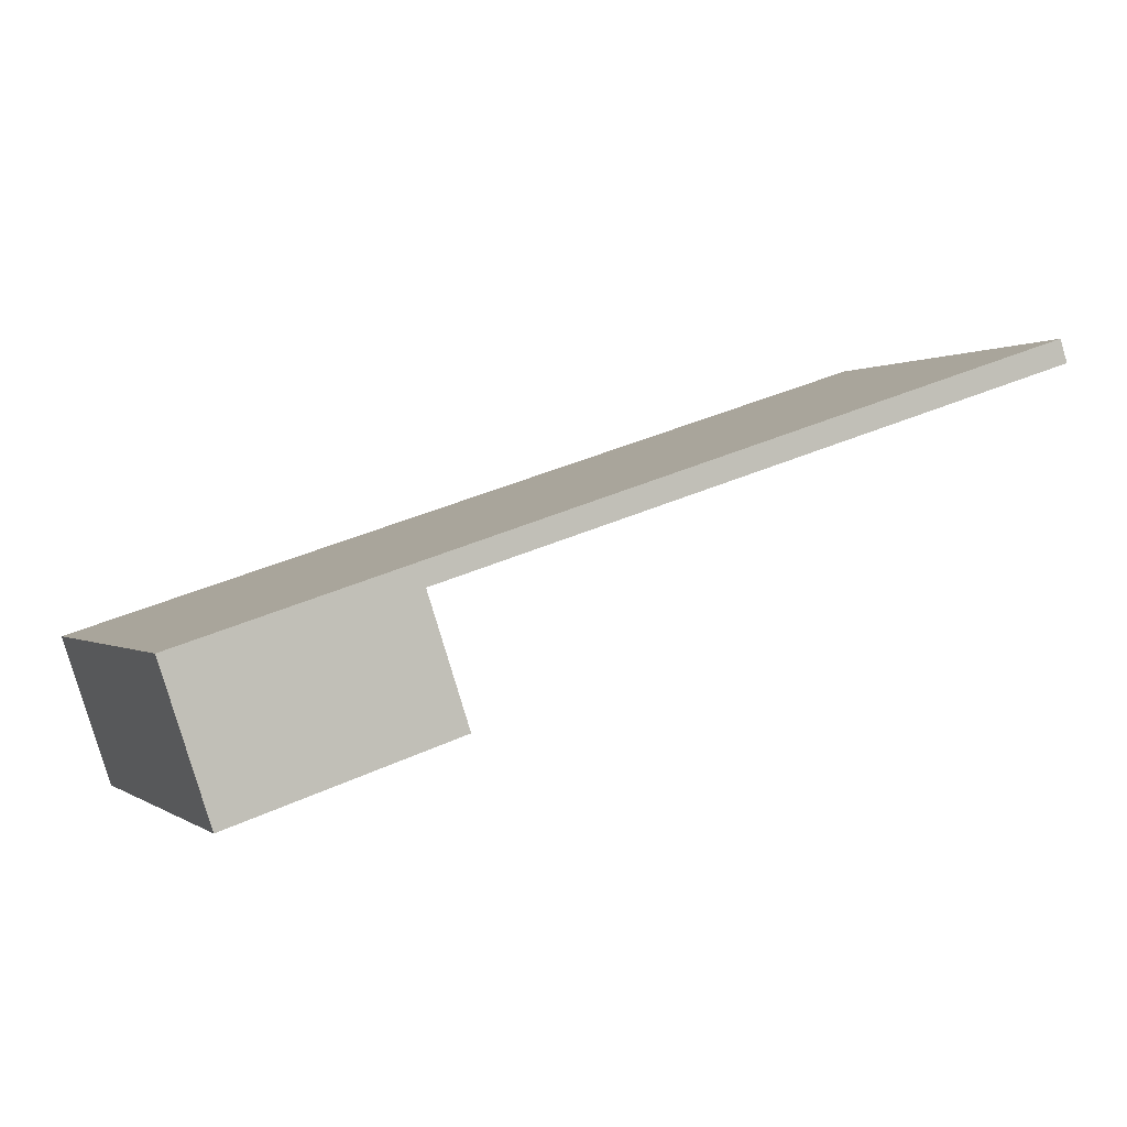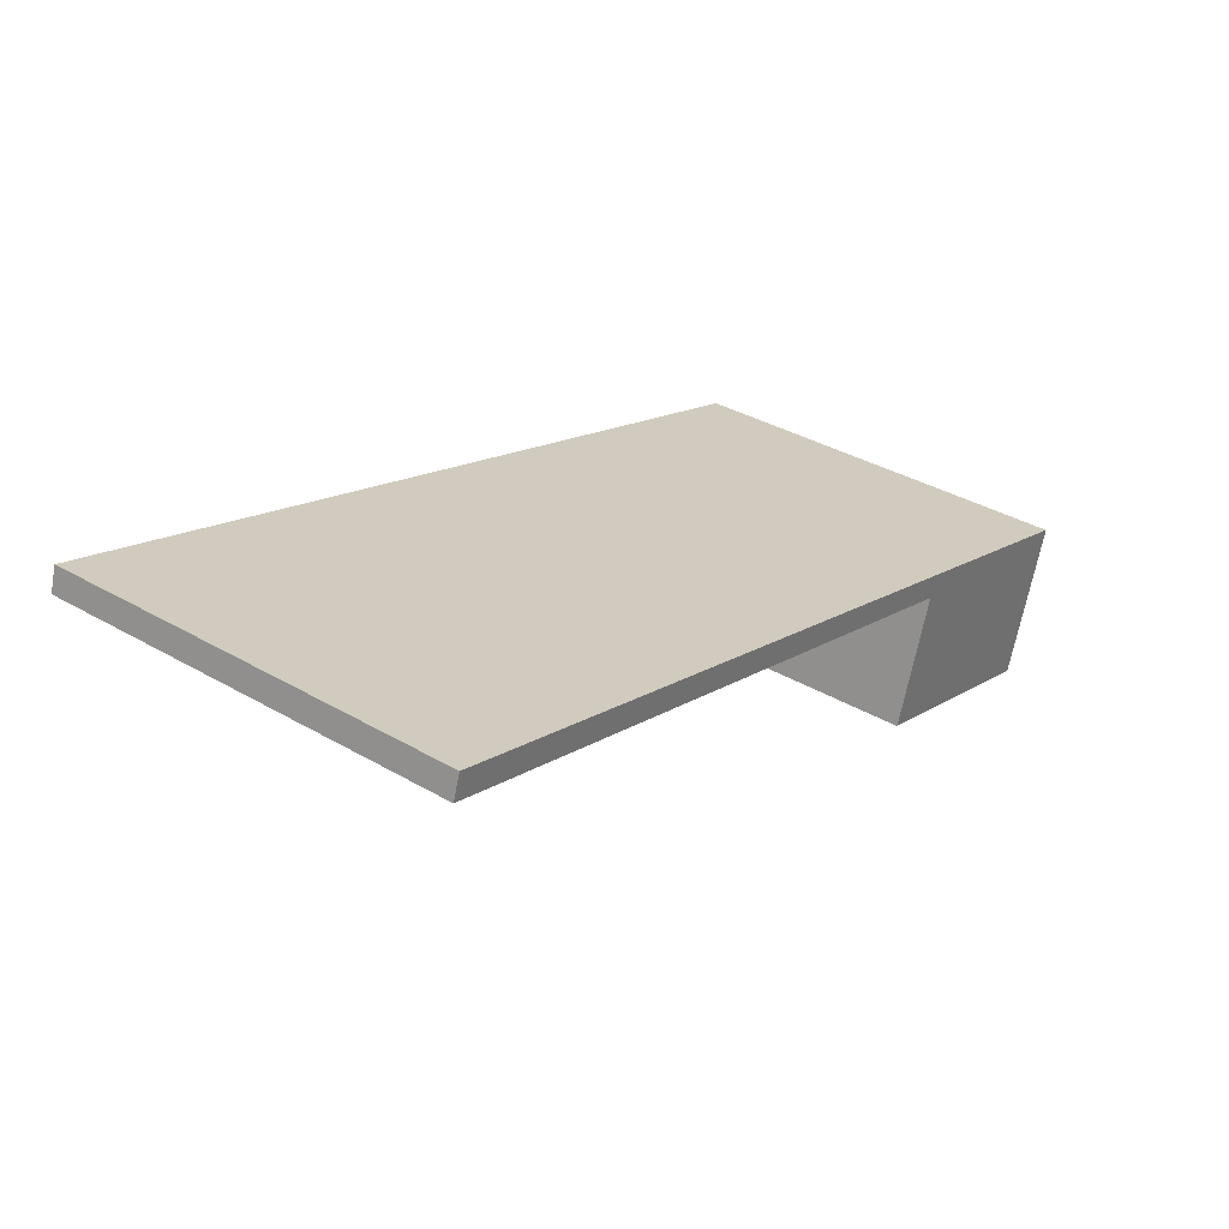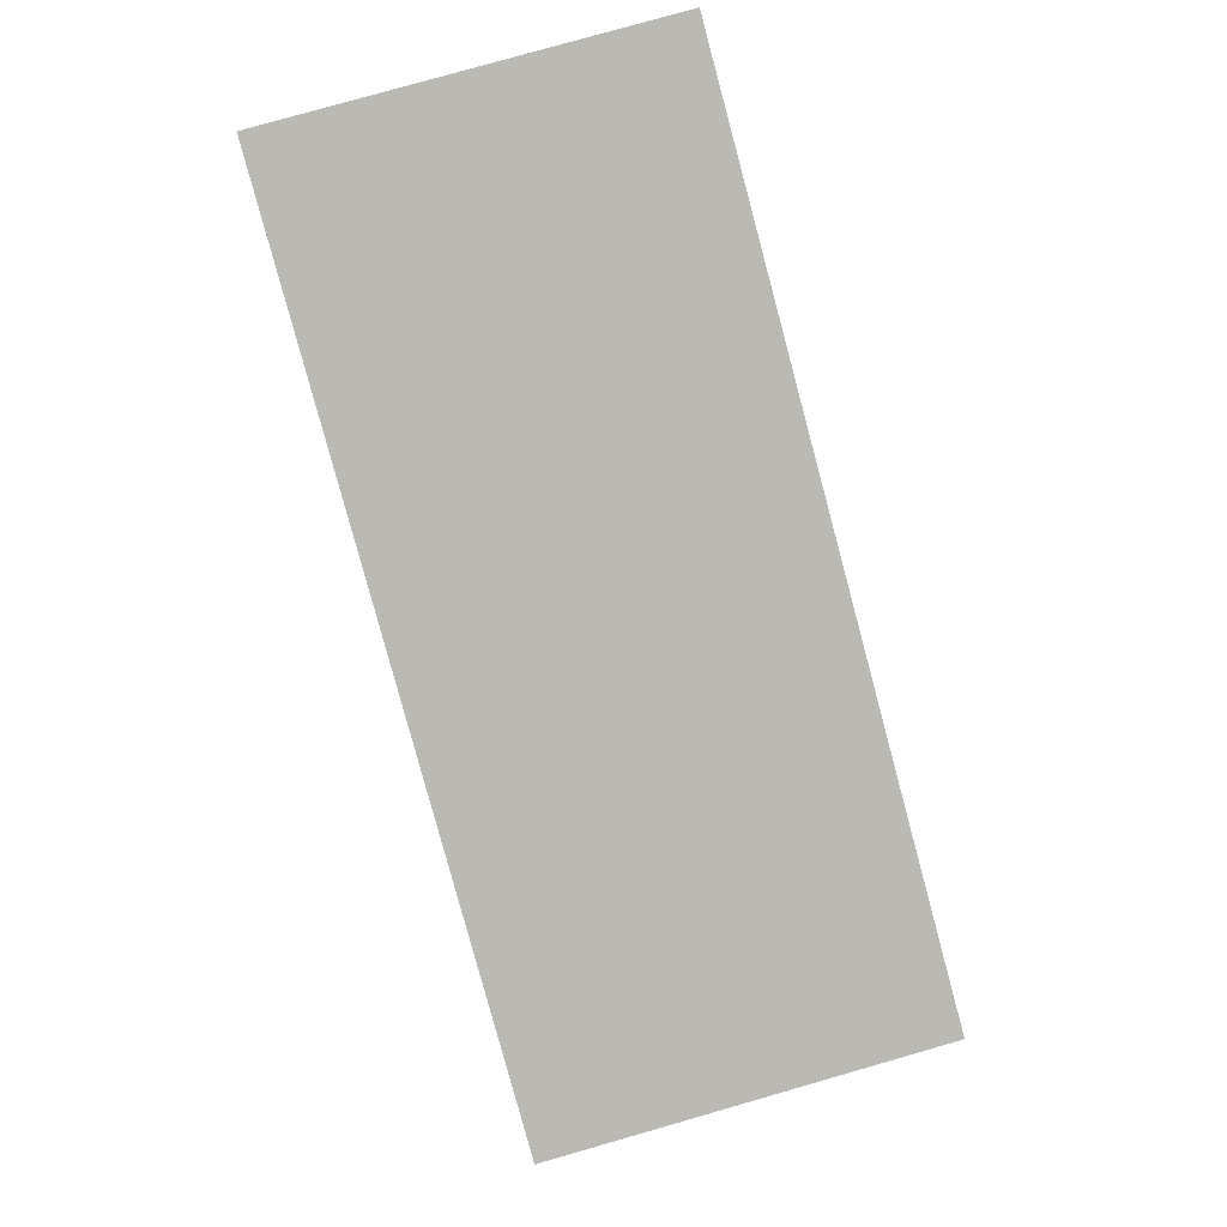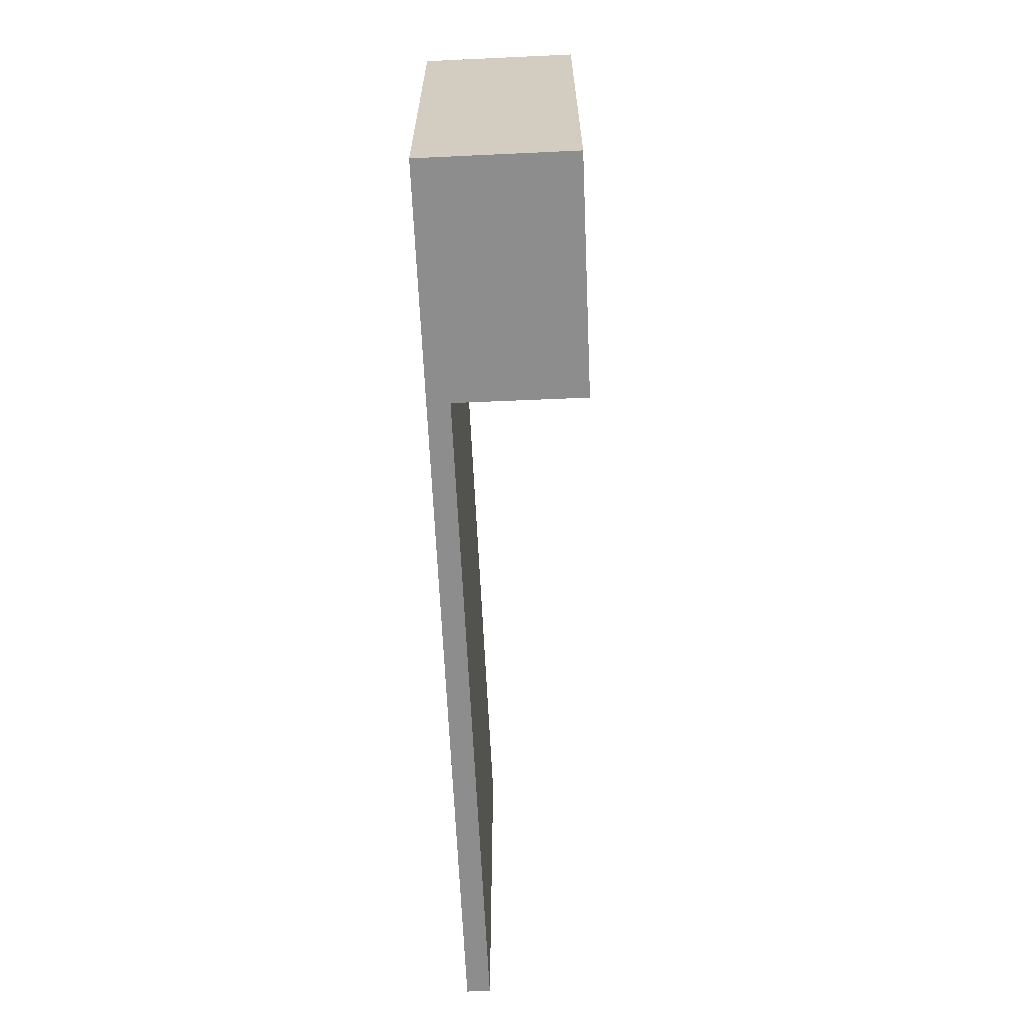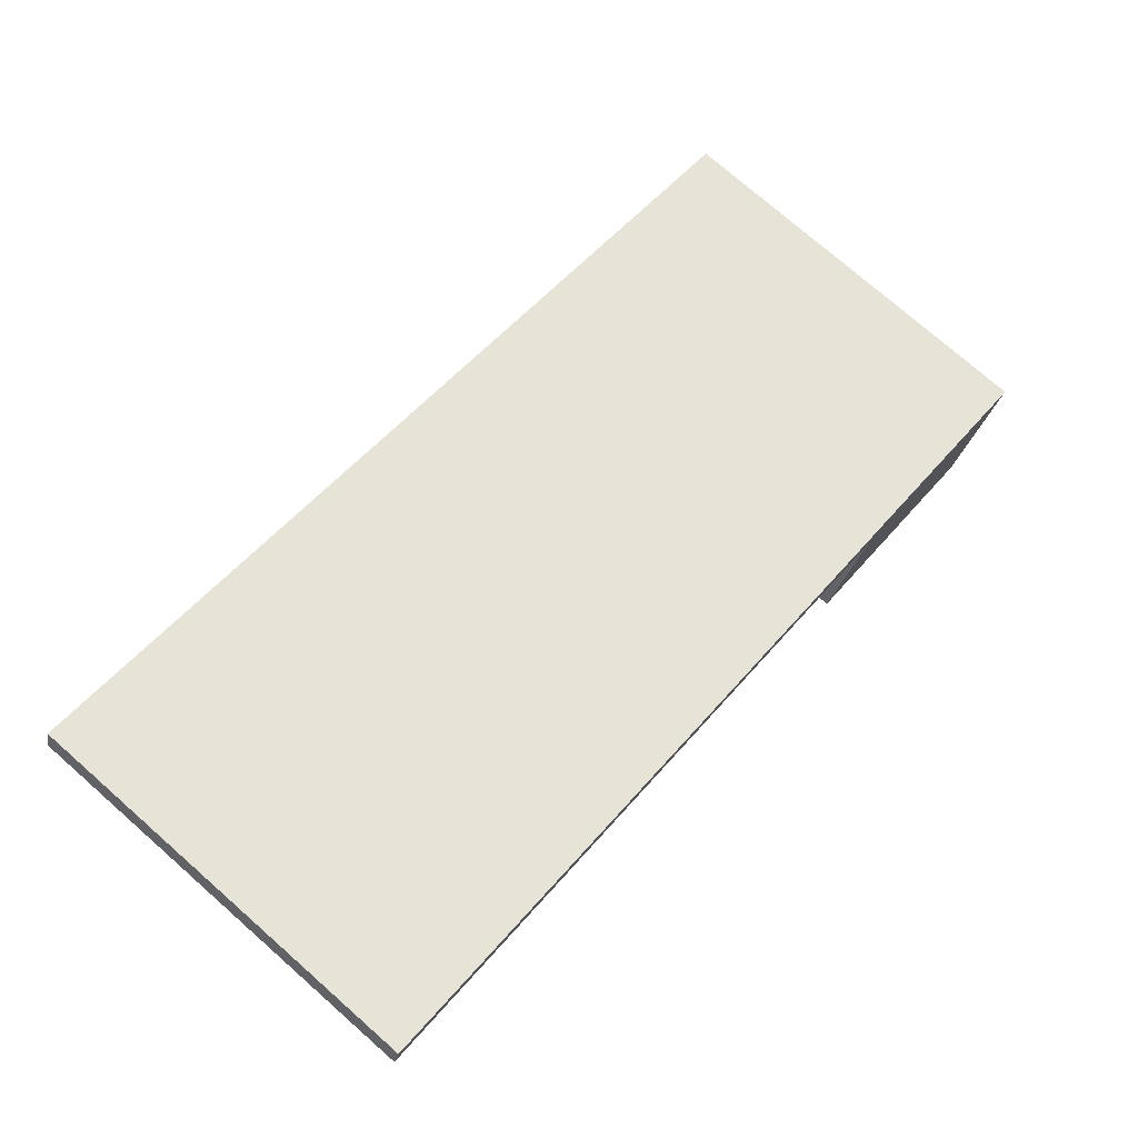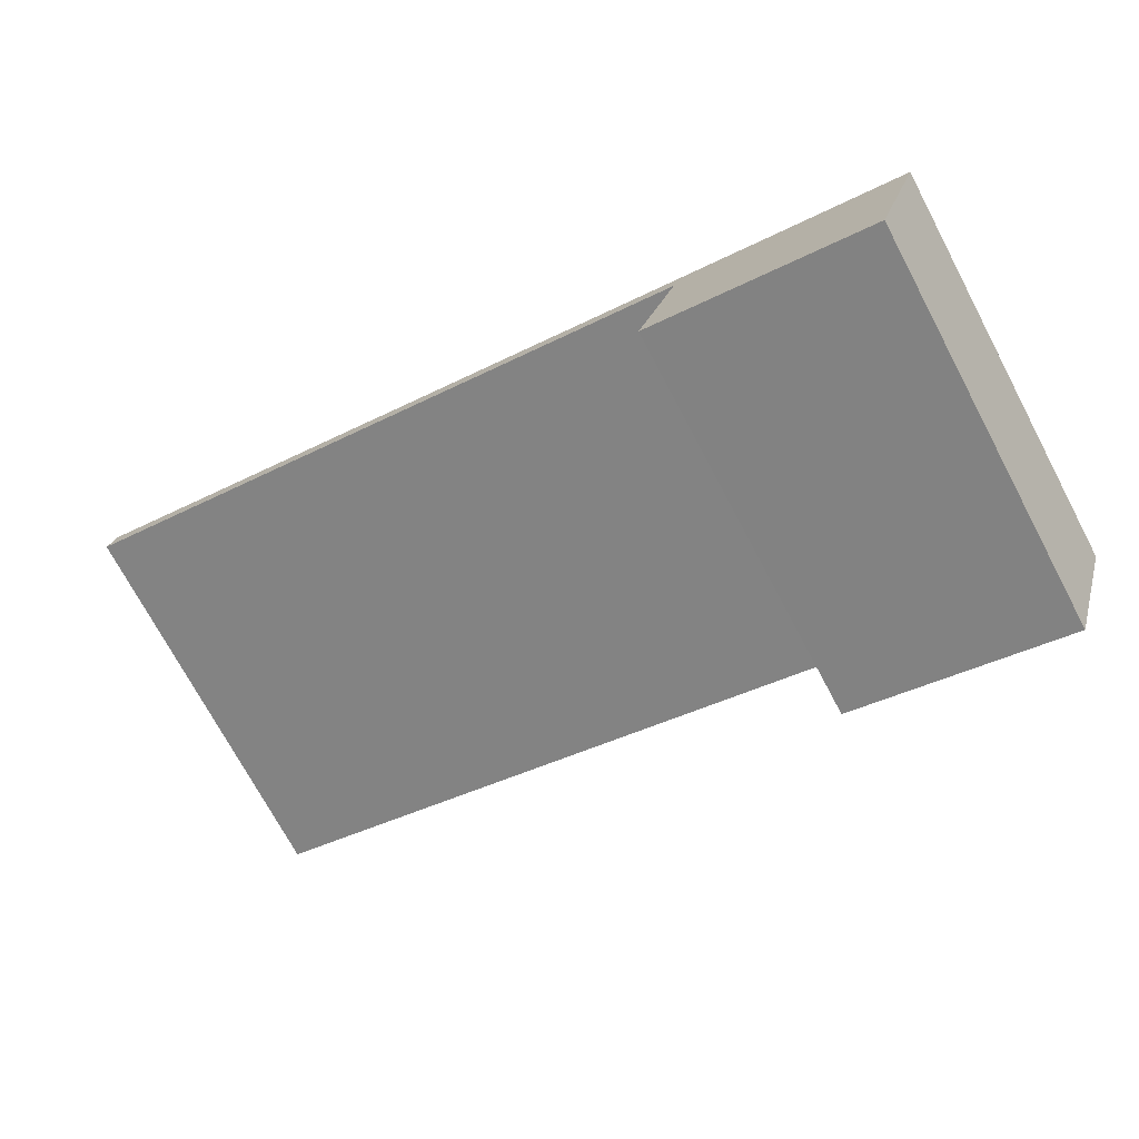
<metadata>
{"format":"obj","ext":"obj","renderer":"f3d","projection":"perspective","resolution":1024,"background":"white","views":[{"elev":0.2,"azim":156.2,"up":"+Z"},{"elev":36.6,"azim":-53.0,"up":"+Z"},{"elev":79.9,"azim":74.1,"up":"+Z"},{"elev":-64.6,"azim":110.7,"up":"+Y"},{"elev":75.8,"azim":-48.8,"up":"+Z"},{"elev":-73.2,"azim":28.1,"up":"+Z"}]}
</metadata>
<code>
v  0.511 26.49 1.552
v  43.76 26.49 -14.16
v  0 26.49 1.622e-15
v  2.164 26.49 1.012
v  4.909 26.49 0.116
v  11.67 26.49 -2.092
v  14.4 26.49 -2.986
v  21.18 26.49 -5.199
v  22.63 26.49 -5.673
v  23.93 26.49 -6.097
v  30.8 26.49 -8.343
v  33.56 26.49 -9.241
v  40.29 26.49 -11.44
v  43.05 26.49 -12.34
v  44.22 26.49 -12.73
v  49.78 26.49 -14.54
v  43.85 26.49 -14.19
v  55.98 26.49 -27.35
v  41.13 26.49 -22.45
v  52.53 26.49 -15.44
v  59 26.49 -17.55
v  59.16 26.49 -17.6
v  58.57 26.49 -19.4
v  0.511 -9.503e-17 1.552
v  2.164 -6.197e-17 1.012
v  4.909 -7.103e-18 0.116
v  11.67 1.281e-16 -2.092
v  14.4 1.828e-16 -2.986
v  21.18 3.183e-16 -5.199
v  22.63 3.474e-16 -5.673
v  23.93 3.733e-16 -6.097
v  30.8 5.109e-16 -8.343
v  33.56 5.658e-16 -9.241
v  40.29 7.006e-16 -11.44
v  43.05 7.557e-16 -12.34
v  44.22 7.792e-16 -12.73
v  49.78 8.904e-16 -14.54
v  59 1.075e-15 -17.55
v  59.16 1.078e-15 -17.6
v  52.53 9.453e-16 -15.44
v  55.98 1.675e-15 -27.35
v  58.57 1.188e-15 -19.4
v  41.13 1.375e-15 -22.45
v  43.85 8.691e-16 -14.19
v  0 0 0
v  43.76 8.673e-16 -14.16
g defaultobject
f 1 2 3
f 2 1 4
f 2 4 5
f 2 5 6
f 2 6 7
f 2 7 8
f 2 8 9
f 2 9 10
f 2 10 11
f 2 11 12
f 2 12 13
f 2 13 14
f 2 14 15
f 2 15 16
f 2 16 17
f 17 18 19
f 18 17 16
f 18 16 20
f 18 20 21
f 18 21 22
f 18 22 23
f 24 4 1
f 4 24 5
f 5 24 6
f 6 24 7
f 7 24 8
f 8 24 25
f 8 25 26
f 8 26 27
f 8 27 9
f 9 27 10
f 10 27 11
f 11 27 28
f 11 28 29
f 11 29 12
f 12 29 13
f 13 29 30
f 13 30 31
f 13 31 32
f 13 32 14
f 14 32 15
f 15 32 16
f 16 32 33
f 16 33 34
f 16 34 20
f 20 34 21
f 21 34 35
f 21 35 36
f 21 36 22
f 22 36 37
f 22 37 38
f 22 38 39
f 38 37 40
f 39 23 22
f 23 39 18
f 18 39 41
f 41 39 42
f 41 19 18
f 19 41 43
f 44 2 17
f 2 44 3
f 3 44 45
f 45 44 46
f 43 17 19
f 17 43 44
f 45 1 3
f 1 45 24
f 36 44 37
f 44 36 46
f 46 36 45
f 45 36 35
f 45 35 34
f 45 34 33
f 45 33 32
f 45 32 31
f 45 31 30
f 45 30 29
f 45 29 28
f 45 28 27
f 45 27 26
f 45 26 25
f 45 25 24
f 42 43 41
f 43 42 39
f 43 39 38
f 43 38 40
f 43 40 37
f 43 37 44

</code>
